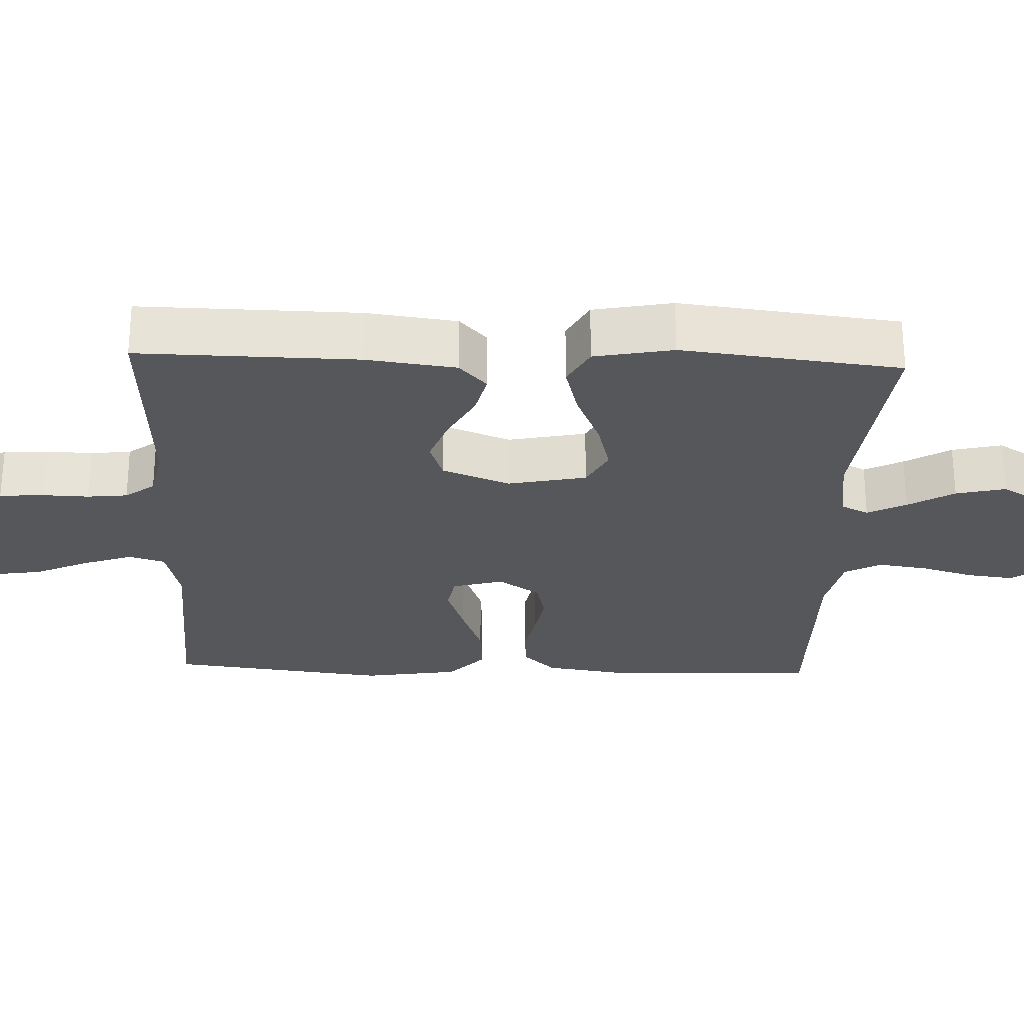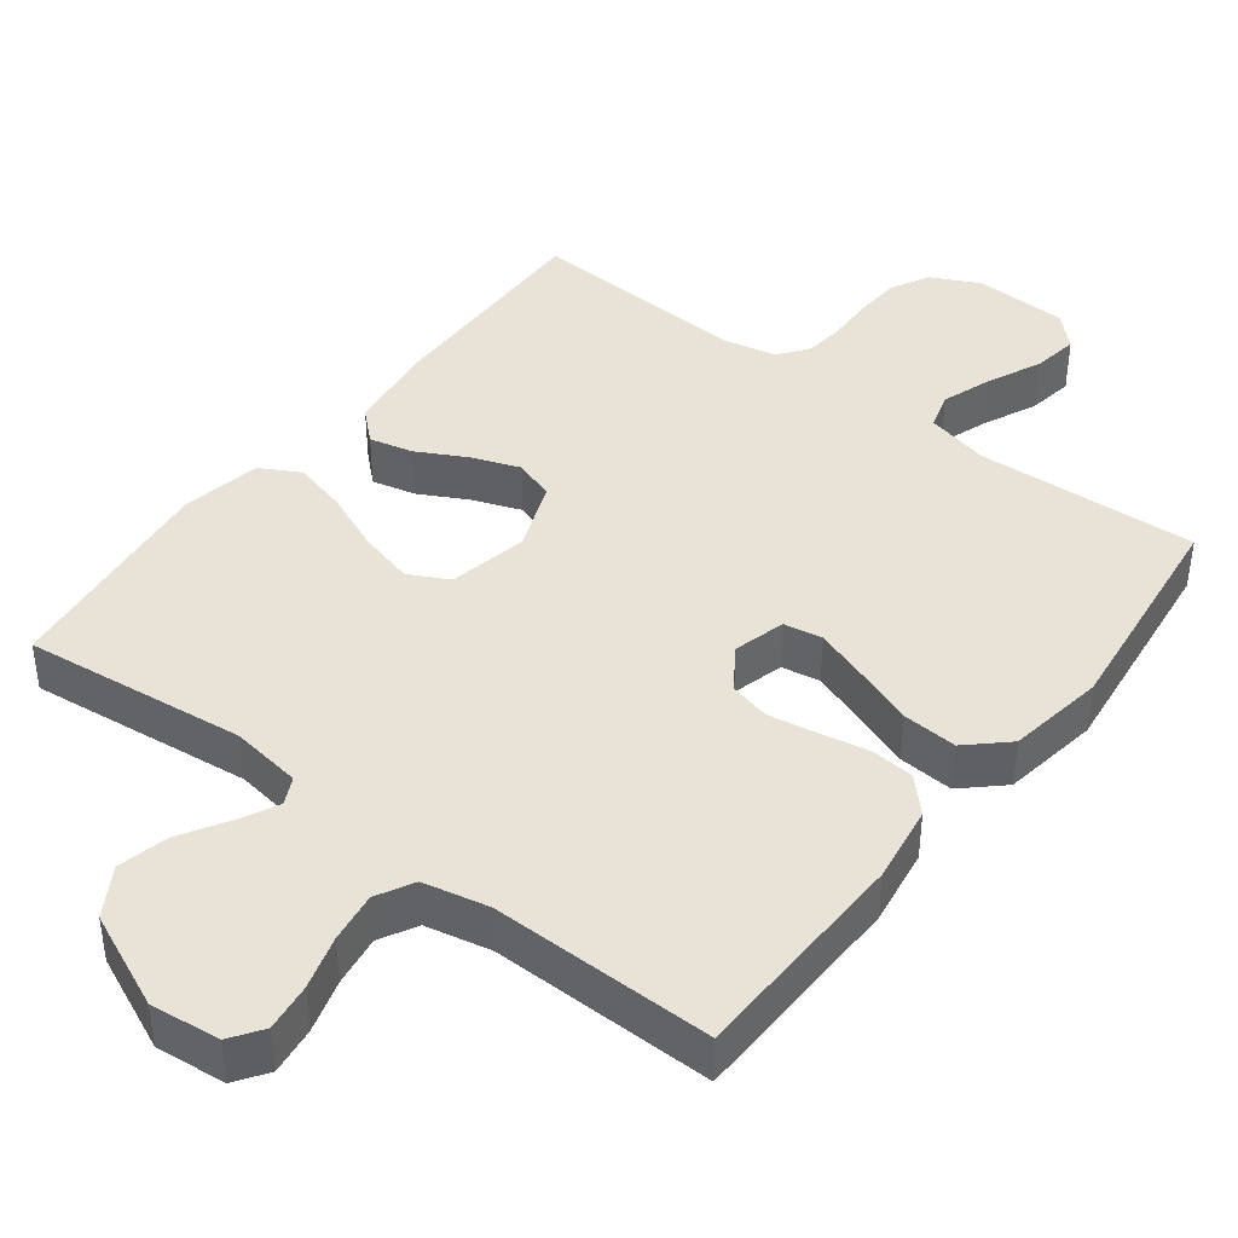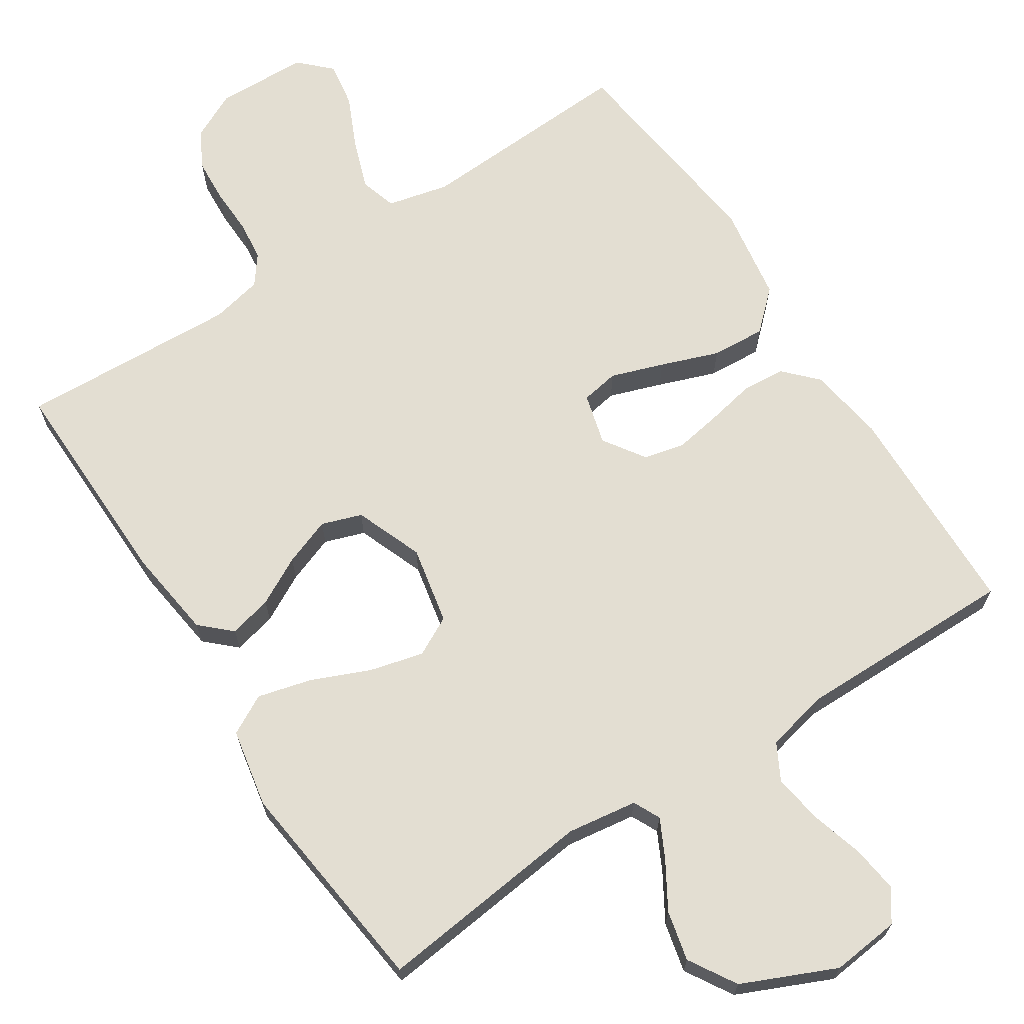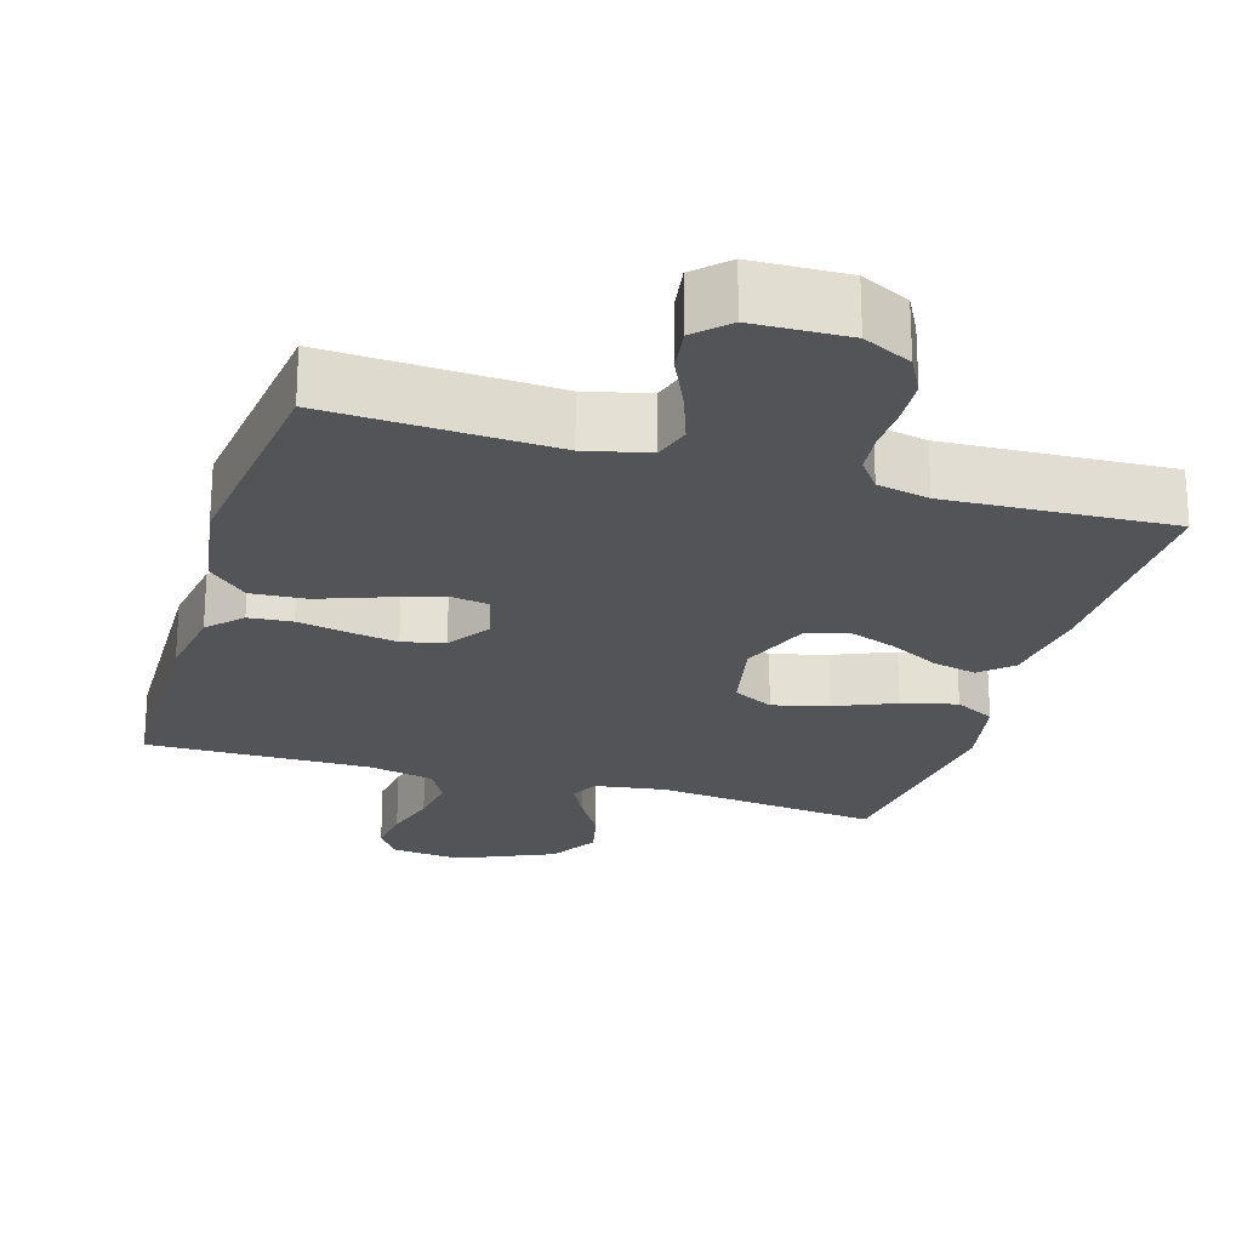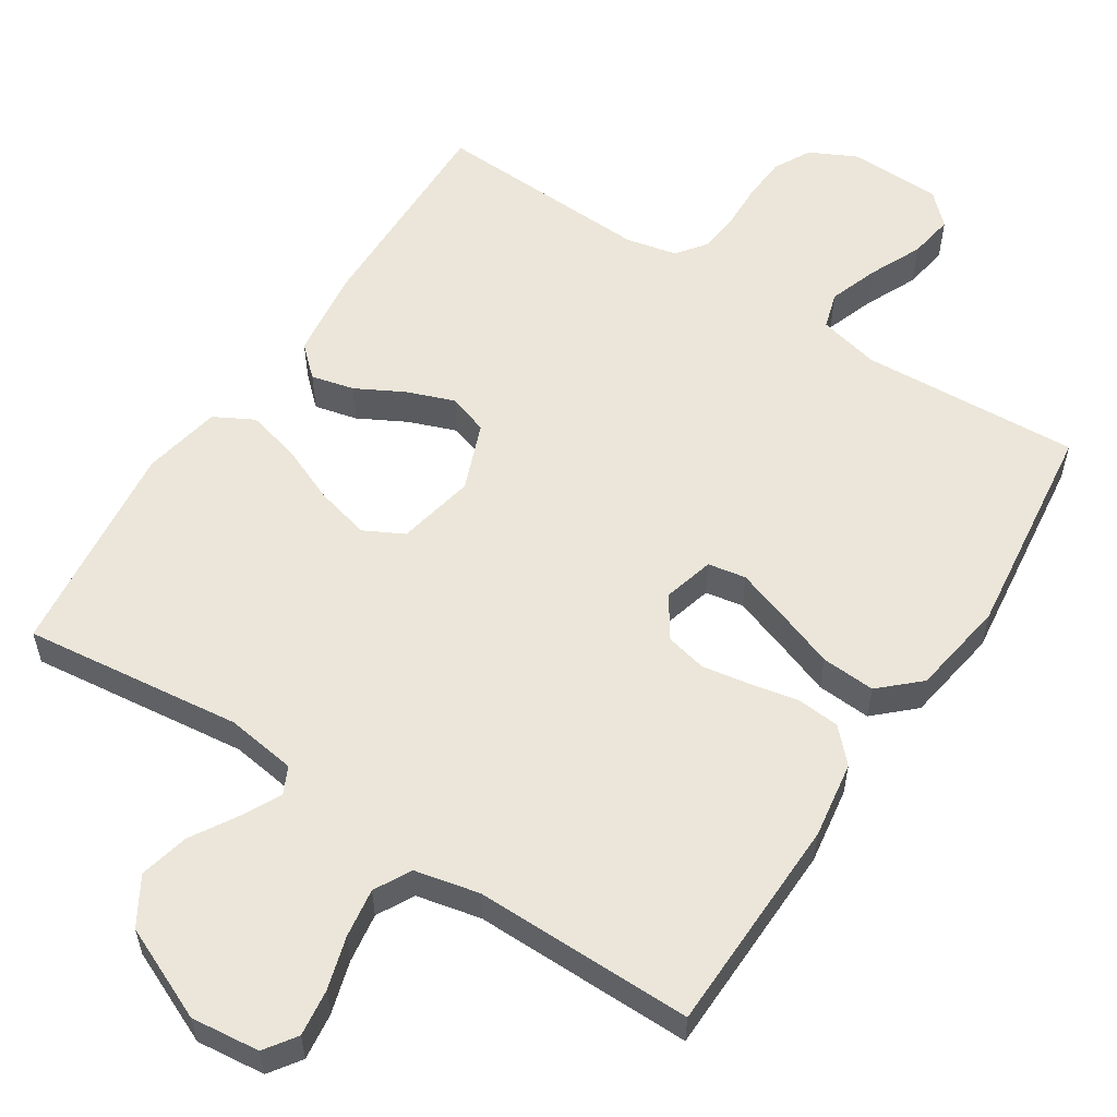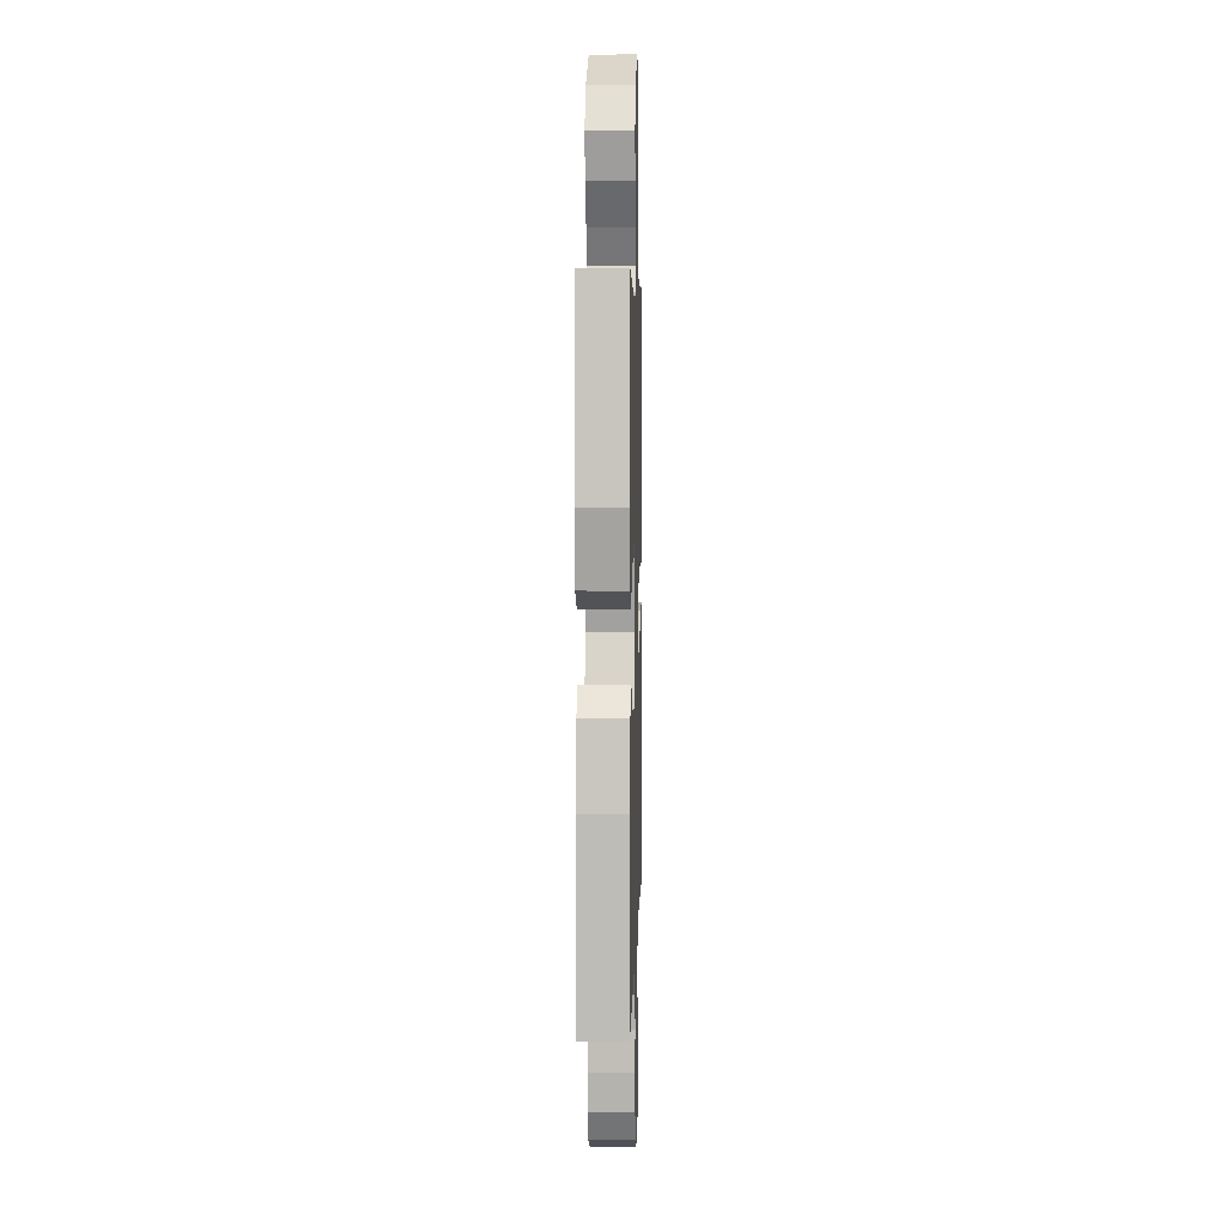
<metadata>
{"format":"obj","ext":"obj","renderer":"f3d","projection":"perspective","resolution":1024,"background":"white","views":[{"elev":-26.8,"azim":-92.2,"up":"+Y"},{"elev":41.8,"azim":37.4,"up":"+Y"},{"elev":67.6,"azim":-33.1,"up":"+Y"},{"elev":-23.3,"azim":163.2,"up":"+Y"},{"elev":56.6,"azim":32.8,"up":"+Y"},{"elev":5.9,"azim":-88.5,"up":"+Z"}]}
</metadata>
<code>
v 0.5 0.07 -0.5
v 0.2 0.07 -0.485
v 0.116 0.07 -0.505
v 0.101 0.07 -0.555
v 0.125 0.07 -0.623
v 0.158 0.07 -0.695
v 0.168 0.07 -0.757
v 0.126 0.07 -0.798
v 0 0.07 -0.802
v -0.065 0.07 -0.77
v -0.092 0.07 -0.719
v -0.096 0.07 -0.658
v -0.094 0.07 -0.595
v -0.1 0.07 -0.54
v -0.13 0.07 -0.5
v -0.2 0.07 -0.485
v -0.5 0.07 -0.5
v -0.495 0.07 -0.2
v -0.479 0.07 -0.077
v -0.438 0.07 -0.039
v -0.379 0.07 -0.053
v -0.313 0.07 -0.088
v -0.248 0.07 -0.112
v -0.193 0.07 -0.093
v -0.157 0.07 0
v -0.179 0.07 0.107
v -0.233 0.07 0.135
v -0.307 0.07 0.116
v -0.387 0.07 0.082
v -0.46 0.07 0.063
v -0.514 0.07 0.092
v -0.535 0.07 0.2
v -0.5 0.07 0.5
v -0.2 0.07 0.466
v -0.104 0.07 0.48
v -0.086 0.07 0.517
v -0.113 0.07 0.57
v -0.151 0.07 0.633
v -0.167 0.07 0.701
v -0.128 0.07 0.766
v 0 0.07 0.823
v 0.094 0.07 0.813
v 0.124 0.07 0.77
v 0.116 0.07 0.706
v 0.095 0.07 0.634
v 0.085 0.07 0.566
v 0.112 0.07 0.516
v 0.2 0.07 0.497
v 0.5 0.07 0.5
v 0.508 0.07 0.2
v 0.492 0.07 0.095
v 0.45 0.07 0.051
v 0.392 0.07 0.046
v 0.326 0.07 0.059
v 0.26 0.07 0.07
v 0.204 0.07 0.057
v 0.166 0.07 0
v 0.185 0.07 -0.07
v 0.237 0.07 -0.079
v 0.309 0.07 -0.054
v 0.388 0.07 -0.025
v 0.462 0.07 -0.02
v 0.515 0.07 -0.069
v 0.536 0.07 -0.2
v 0.5 0 -0.5
v 0.2 0 -0.485
v 0.116 0 -0.505
v 0.101 0 -0.555
v 0.125 0 -0.623
v 0.158 0 -0.695
v 0.168 0 -0.757
v 0.126 0 -0.798
v 0 0 -0.802
v -0.065 0 -0.77
v -0.092 0 -0.719
v -0.096 0 -0.658
v -0.094 0 -0.595
v -0.1 0 -0.54
v -0.13 0 -0.5
v -0.2 0 -0.485
v -0.5 0 -0.5
v -0.495 0 -0.2
v -0.479 0 -0.077
v -0.438 0 -0.039
v -0.379 0 -0.053
v -0.313 0 -0.088
v -0.248 0 -0.112
v -0.193 0 -0.093
v -0.157 0 0
v -0.179 0 0.107
v -0.233 0 0.135
v -0.307 0 0.116
v -0.387 0 0.082
v -0.46 0 0.063
v -0.514 0 0.092
v -0.535 0 0.2
v -0.5 0 0.5
v -0.2 0 0.466
v -0.104 0 0.48
v -0.086 0 0.517
v -0.113 0 0.57
v -0.151 0 0.633
v -0.167 0 0.701
v -0.128 0 0.766
v 0 0 0.823
v 0.094 0 0.813
v 0.124 0 0.77
v 0.116 0 0.706
v 0.095 0 0.634
v 0.085 0 0.566
v 0.112 0 0.516
v 0.2 0 0.497
v 0.5 0 0.5
v 0.508 0 0.2
v 0.492 0 0.095
v 0.45 0 0.051
v 0.392 0 0.046
v 0.326 0 0.059
v 0.26 0 0.07
v 0.204 0 0.057
v 0.166 0 0
v 0.185 0 -0.07
v 0.237 0 -0.079
v 0.309 0 -0.054
v 0.388 0 -0.025
v 0.462 0 -0.02
v 0.515 0 -0.069
v 0.536 0 -0.2
f 63 64 1 2
f 60 61 62 63
f 59 60 63 2
f 58 59 2 3
f 57 58 3 4
f 51 52 53 54
f 51 54 55
f 48 49 50 51
f 47 48 51 55
f 46 47 55 56
f 42 43 44 45
f 42 45 46
f 41 42 46
f 37 38 39 40
f 36 37 40 41
f 31 32 33 34
f 31 34 35
f 28 29 30 31
f 27 28 31 35
f 26 27 35 36
f 19 20 21 22
f 19 22 23
f 16 17 18 19
f 15 16 19 23
f 14 15 23 24
f 10 11 12 13
f 10 13 14
f 9 10 14
f 5 6 7 8
f 4 5 8 9
f 57 4 9 14
f 46 56 57
f 25 26 36 41
f 25 41 46 57
f 14 24 25 57
f 66 65 128 127
f 127 126 125 124
f 66 127 124 123
f 67 66 123 122
f 68 67 122 121
f 118 117 116 115
f 119 118 115
f 115 114 113 112
f 119 115 112 111
f 120 119 111 110
f 109 108 107 106
f 110 109 106
f 110 106 105
f 104 103 102 101
f 105 104 101 100
f 98 97 96 95
f 99 98 95
f 95 94 93 92
f 99 95 92 91
f 100 99 91 90
f 86 85 84 83
f 87 86 83
f 83 82 81 80
f 87 83 80 79
f 88 87 79 78
f 77 76 75 74
f 78 77 74
f 78 74 73
f 72 71 70 69
f 73 72 69 68
f 78 73 68 121
f 121 120 110
f 105 100 90 89
f 121 110 105 89
f 121 89 88 78
f 1 65 66 2
f 2 66 67 3
f 3 67 68 4
f 4 68 69 5
f 5 69 70 6
f 6 70 71 7
f 7 71 72 8
f 8 72 73 9
f 9 73 74 10
f 10 74 75 11
f 11 75 76 12
f 12 76 77 13
f 13 77 78 14
f 14 78 79 15
f 15 79 80 16
f 16 80 81 17
f 17 81 82 18
f 18 82 83 19
f 19 83 84 20
f 20 84 85 21
f 21 85 86 22
f 22 86 87 23
f 23 87 88 24
f 24 88 89 25
f 25 89 90 26
f 26 90 91 27
f 27 91 92 28
f 28 92 93 29
f 29 93 94 30
f 30 94 95 31
f 31 95 96 32
f 32 96 97 33
f 33 97 98 34
f 34 98 99 35
f 35 99 100 36
f 36 100 101 37
f 37 101 102 38
f 38 102 103 39
f 39 103 104 40
f 40 104 105 41
f 41 105 106 42
f 42 106 107 43
f 43 107 108 44
f 44 108 109 45
f 45 109 110 46
f 46 110 111 47
f 47 111 112 48
f 48 112 113 49
f 49 113 114 50
f 50 114 115 51
f 51 115 116 52
f 52 116 117 53
f 53 117 118 54
f 54 118 119 55
f 55 119 120 56
f 56 120 121 57
f 57 121 122 58
f 58 122 123 59
f 59 123 124 60
f 60 124 125 61
f 61 125 126 62
f 62 126 127 63
f 63 127 128 64
f 64 128 65 1

</code>
